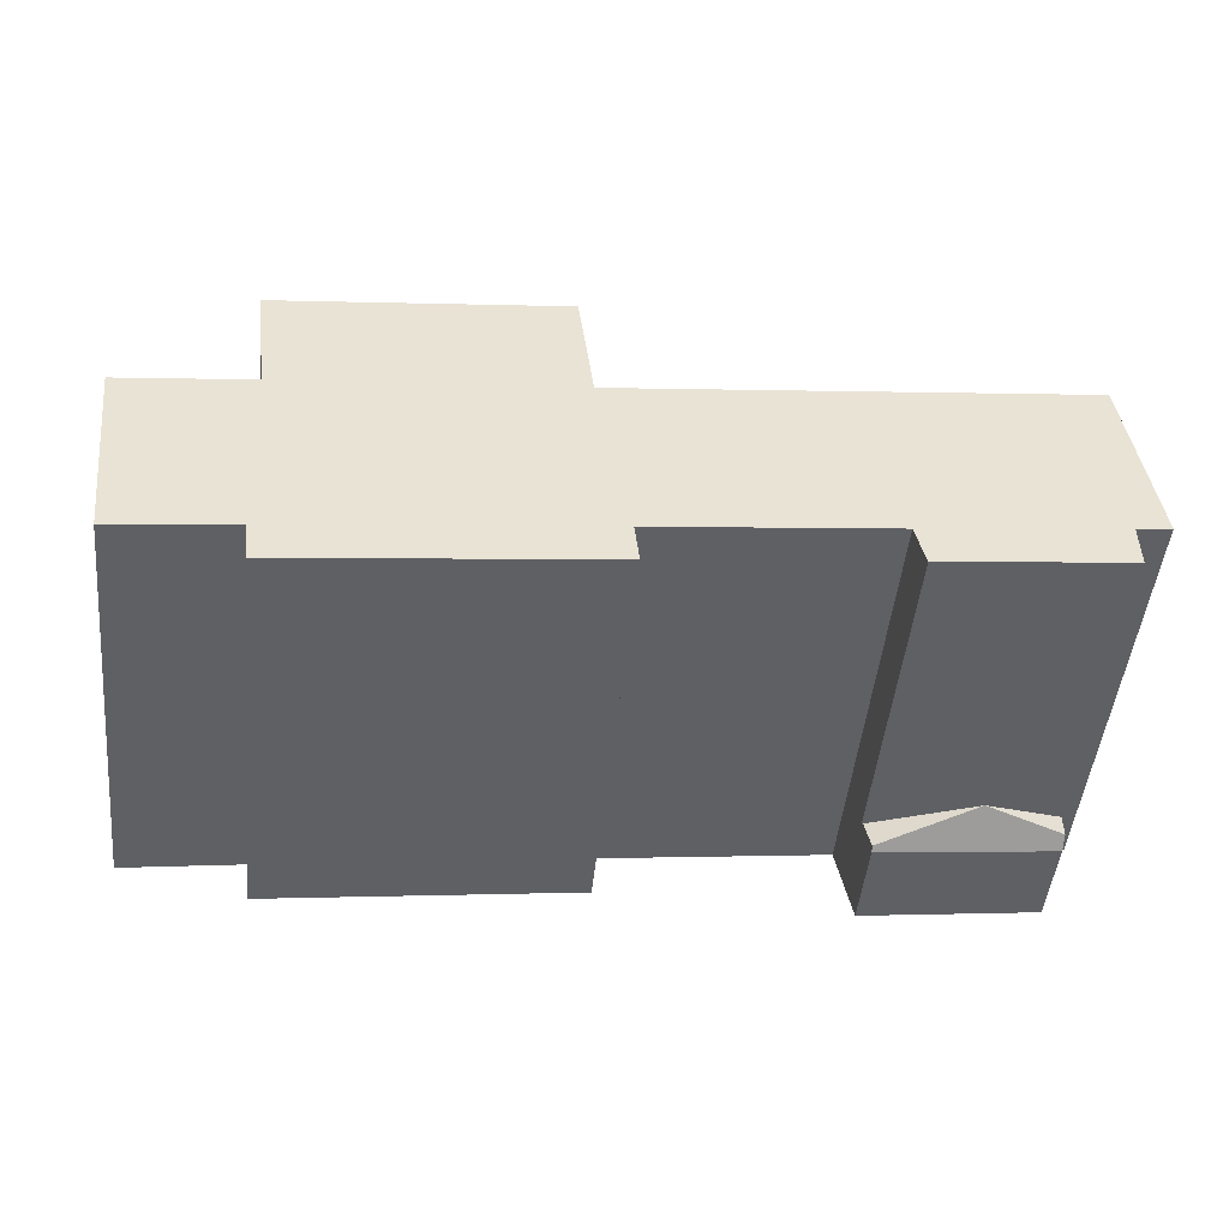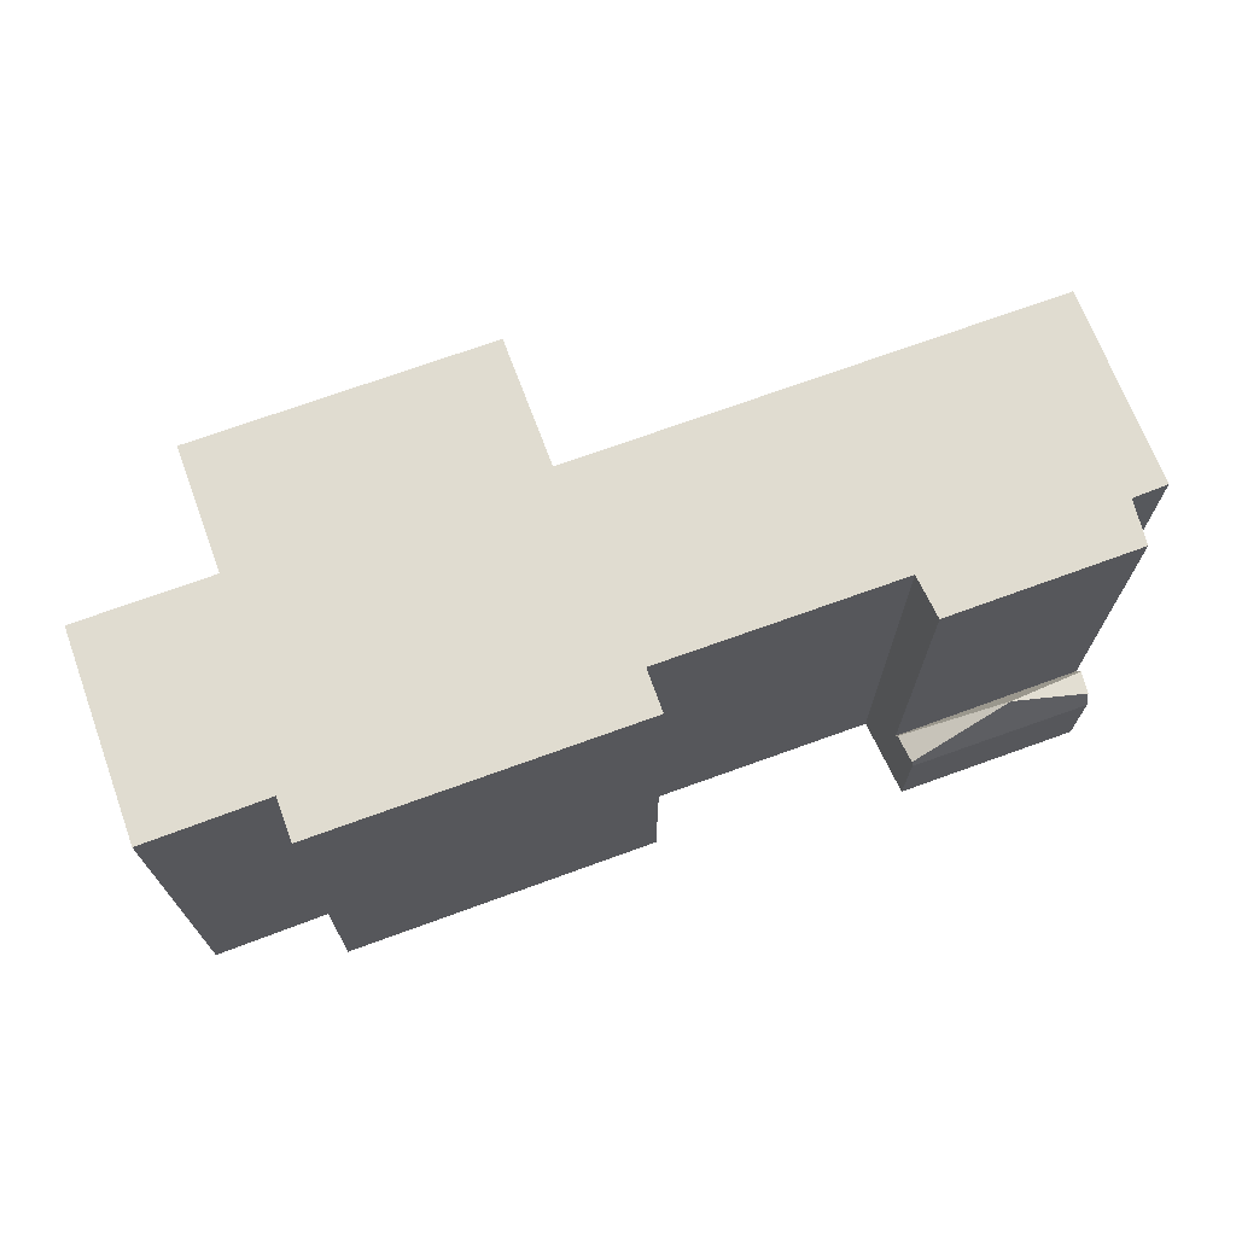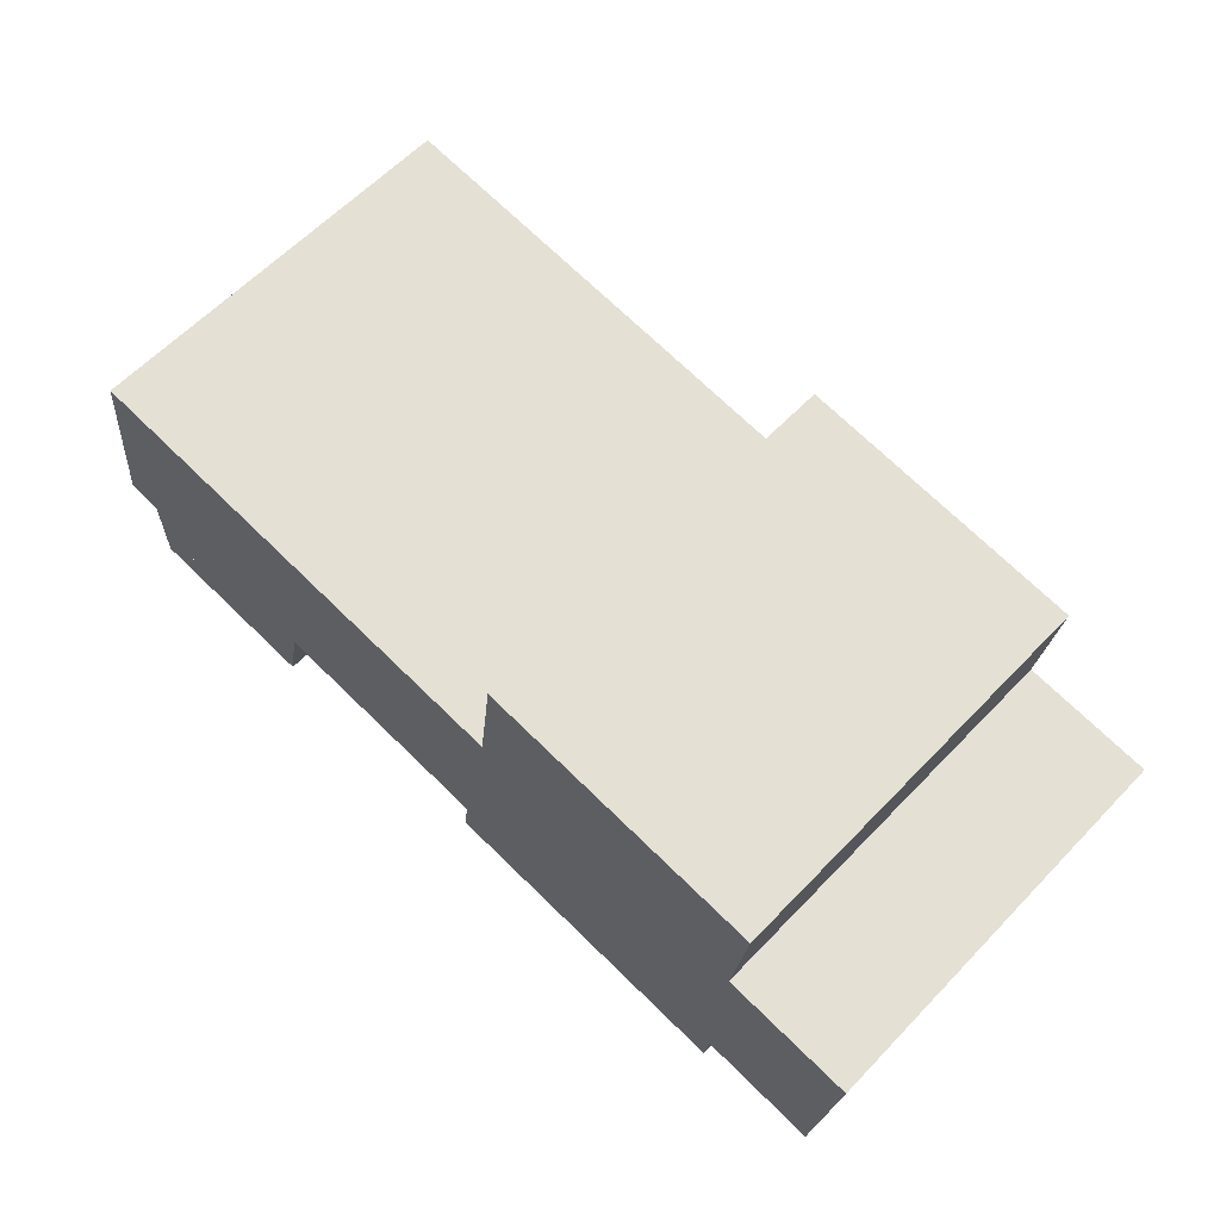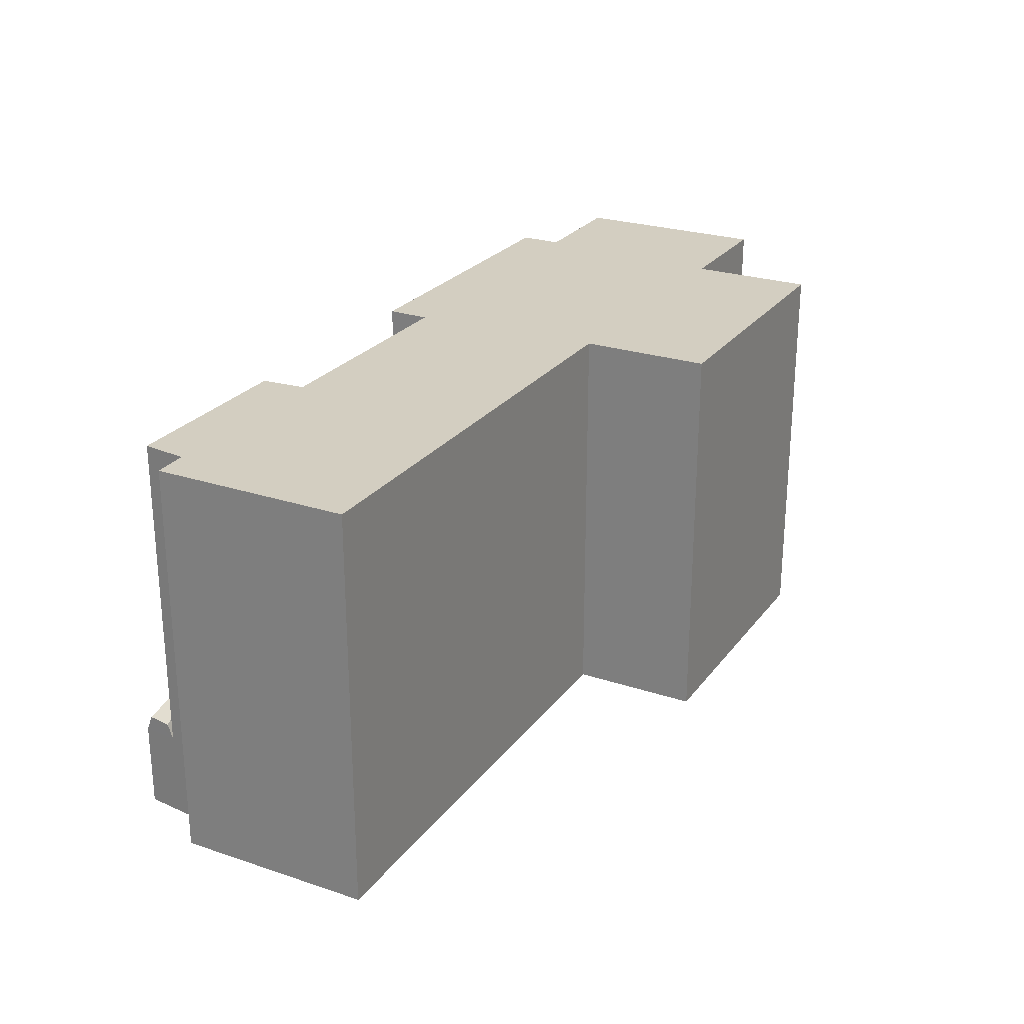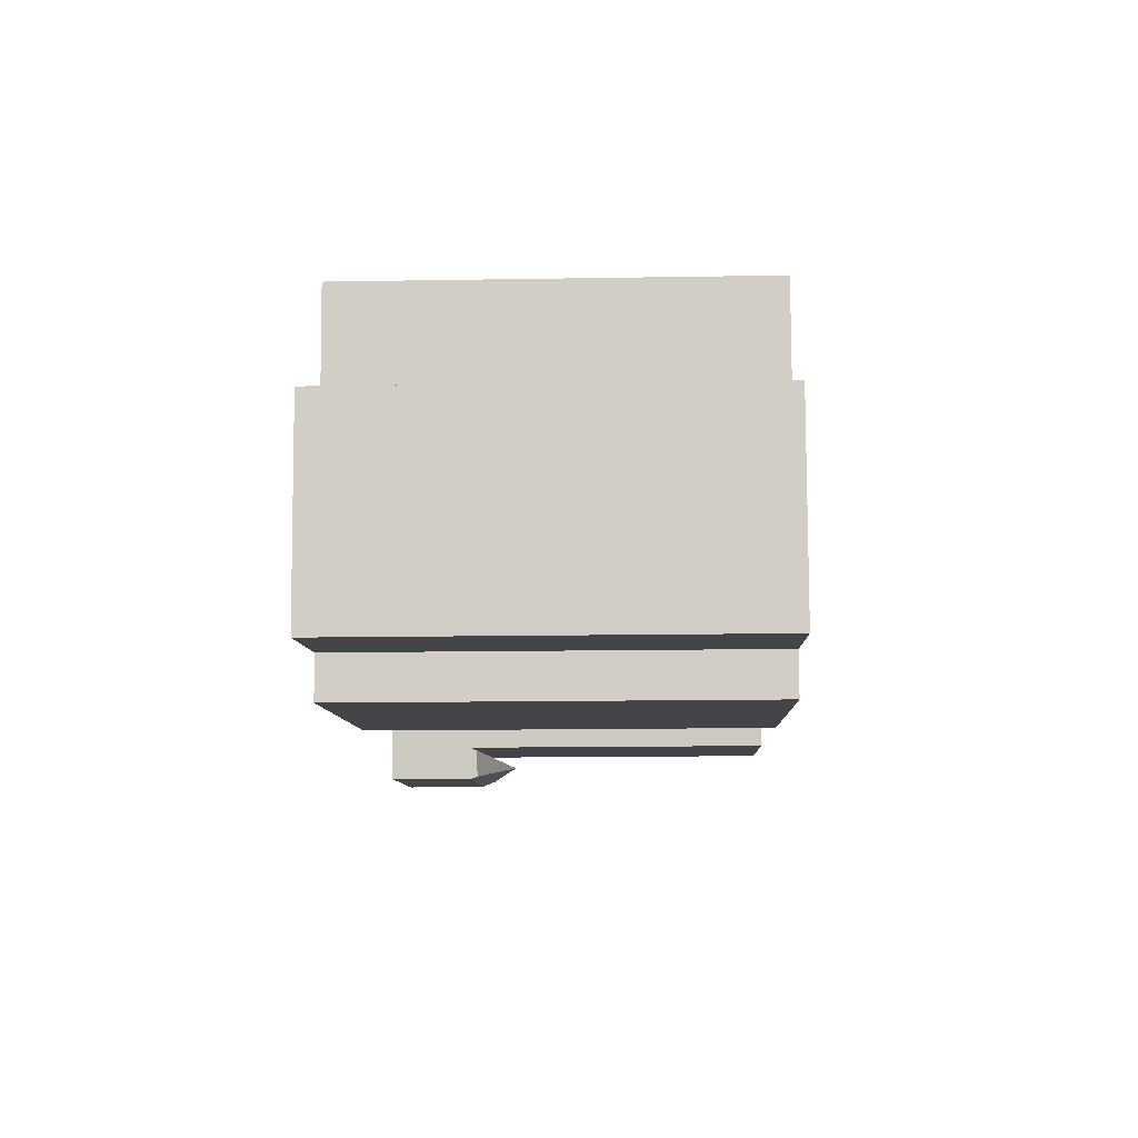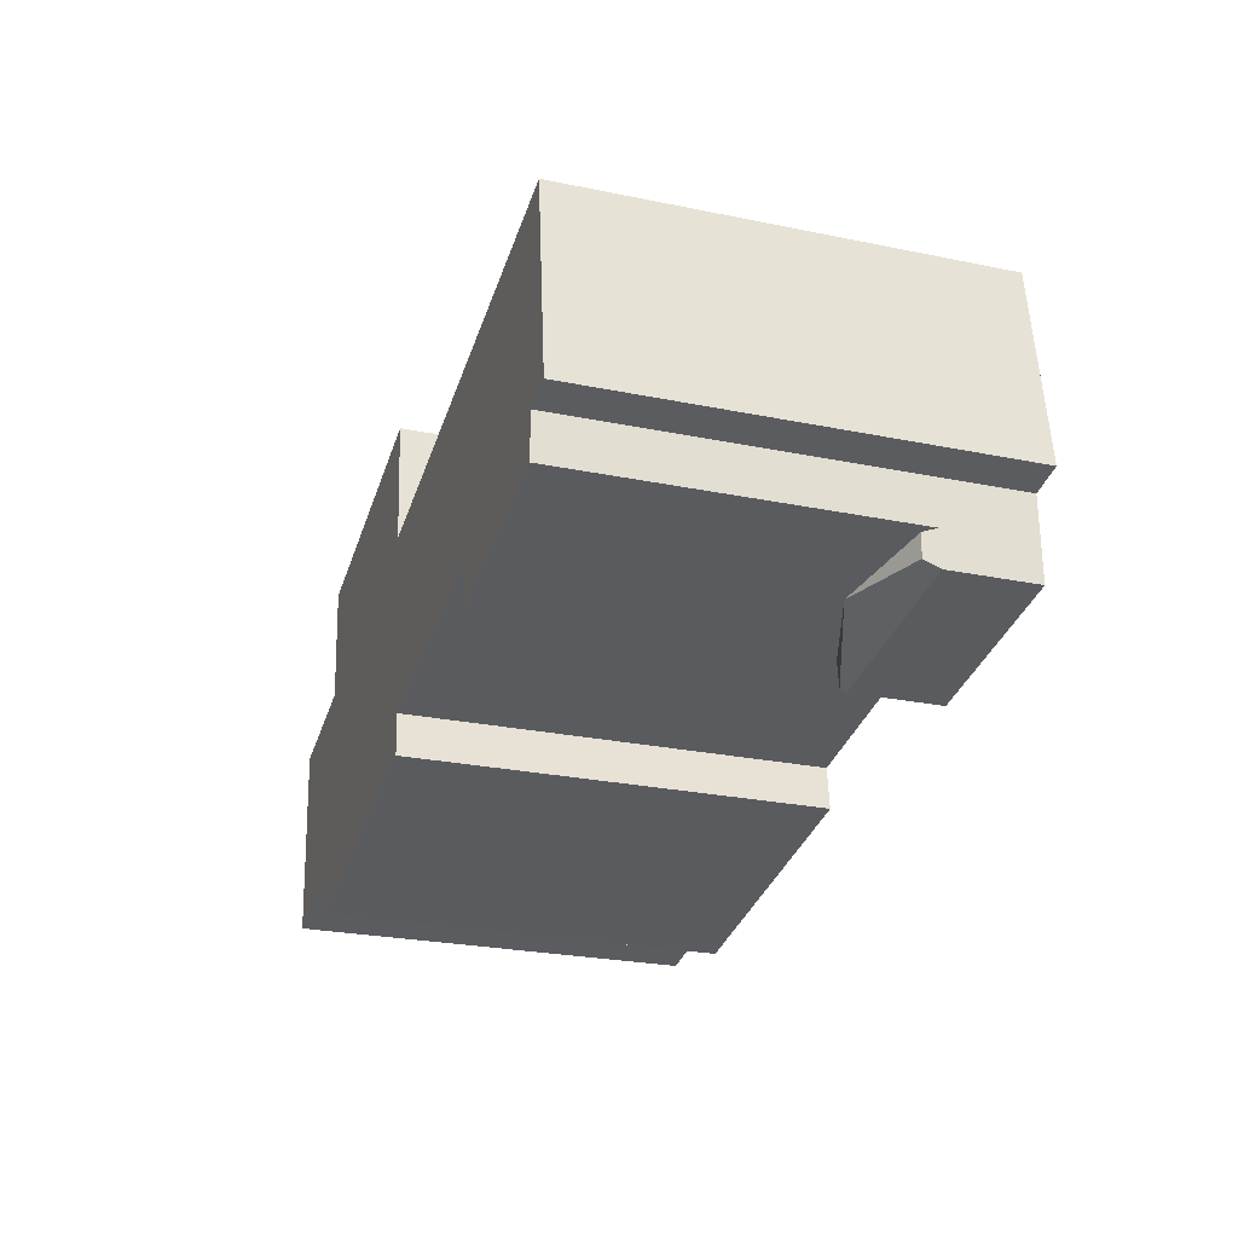
<metadata>
{"format":"obj","ext":"obj","renderer":"f3d","projection":"perspective","resolution":1024,"background":"white","views":[{"elev":-49.0,"azim":174.0,"up":"+Z"},{"elev":69.5,"azim":166.7,"up":"+Y"},{"elev":62.0,"azim":43.7,"up":"+Z"},{"elev":25.2,"azim":-54.8,"up":"+Y"},{"elev":-15.4,"azim":92.0,"up":"+Z"},{"elev":-26.9,"azim":-107.5,"up":"+Z"}]}
</metadata>
<code>
v  10.08 4.182 -3.416
v  1.57 3.875 -2.254
v  10.1 3.875 -3.298
v  5.27 5.875 -3.498
v  1.571 4.541 -2.518
v  9.81 4.237 -4.702
v  9.788 3.965 -4.807
v  3.607 3.875 -4.087
v  1.576 4.574 -3.561
v  1.577 3.875 -3.838
v  1.577 3.845 -3.85
v  1.57 1.38e-16 -2.254
v  1.576 2.18e-16 -3.561
v  1.577 2.35e-16 -3.838
v  1.577 2.357e-16 -3.85
v  1.571 1.542e-16 -2.518
v  10.1 2.019e-16 -3.298
v  9.81 2.879e-16 -4.702
v  9.788 2.943e-16 -4.807
v  10.08 2.092e-16 -3.416
v  3.607 2.503e-16 -4.087
v  1.089 18.36 8.837
v  1.561 18.36 -0.235
v  0 18.36 1.125e-15
v  10.1 18.36 -3.298
v  1.57 18.36 -2.254
v  11.89 18.36 7.505
v  10.51 18.36 -1.352
v  11.12 18.36 -1.424
v  21.27 18.36 -2.617
v  22.73 18.36 6.168
v  21.41 18.36 -4.579
v  21.06 18.36 -4.537
v  34.84 18.36 -6.183
v  22.83 18.36 6.156
v  22.87 18.36 6.476
v  23.55 18.36 11.98
v  23.77 18.36 11.95
v  36.09 18.36 4.746
v  36.1 18.36 4.845
v  36.69 18.36 9.621
v  36.78 18.36 10.35
v  35.33 18.36 -6.241
v  35.56 18.36 -4.34
v  37.86 18.36 -4.642
v  40.97 18.36 -5.051
v  36.19 18.36 4.734
v  42.09 18.36 4.006
v  22.83 -3.769e-16 6.156
v  23.55 -7.336e-16 11.98
v  22.87 -3.965e-16 6.476
v  21.06 2.778e-16 -4.537
v  21.27 1.602e-16 -2.617
v  1.561 1.439e-17 -0.235
v  0 0 0
v  1.089 -5.411e-16 8.837
v  36.78 -6.338e-16 10.35
v  23.77 -7.319e-16 11.95
v  36.09 -2.906e-16 4.746
v  42.09 -2.453e-16 4.006
v  36.19 -2.899e-16 4.734
v  11.89 -4.595e-16 7.505
v  22.73 -3.777e-16 6.168
v  36.69 -5.891e-16 9.621
v  36.1 -2.967e-16 4.845
v  40.97 3.093e-16 -5.051
v  35.56 2.657e-16 -4.34
v  35.33 3.822e-16 -6.241
v  10.51 8.279e-17 -1.352
v  37.86 2.842e-16 -4.642
v  21.41 2.804e-16 -4.579
v  34.84 3.786e-16 -6.183
v  11.12 8.719e-17 -1.424
g defaultobject
f 1 2 3
f 2 1 4
f 2 4 5
f 4 1 6
f 7 4 6
f 4 7 8
f 4 8 9
f 9 8 10
f 10 8 11
f 4 9 5
f 9 2 5
f 2 9 10
f 2 10 12
f 12 10 11
f 12 11 13
f 13 11 14
f 14 11 15
f 12 13 16
f 12 3 2
f 3 12 17
f 3 6 1
f 6 3 17
f 6 17 7
f 7 17 18
f 7 18 19
f 18 17 20
f 19 8 7
f 8 19 21
f 8 21 11
f 11 21 15
f 16 17 12
f 17 16 13
f 17 13 14
f 17 14 15
f 17 15 21
f 17 21 20
f 20 21 19
f 22 23 24
f 23 25 26
f 25 23 22
f 25 22 27
f 25 27 28
f 28 27 29
f 29 27 30
f 30 27 31
f 30 32 33
f 32 30 34
f 34 30 31
f 34 31 35
f 34 35 36
f 34 36 37
f 34 37 38
f 34 38 39
f 39 38 40
f 40 38 41
f 41 38 42
f 34 39 43
f 43 39 44
f 44 39 45
f 39 46 45
f 46 39 47
f 46 47 48
f 49 36 35
f 36 49 37
f 37 49 50
f 50 49 51
f 52 30 33
f 30 52 53
f 12 23 26
f 23 12 54
f 55 22 24
f 22 55 56
f 50 38 37
f 38 50 42
f 42 50 57
f 57 50 58
f 59 47 39
f 47 59 48
f 48 59 60
f 60 59 61
f 56 27 22
f 27 56 31
f 31 56 62
f 31 62 35
f 35 62 63
f 35 63 49
f 57 41 42
f 41 57 40
f 40 57 39
f 39 57 64
f 39 64 65
f 39 65 59
f 60 46 48
f 46 60 66
f 67 43 44
f 43 67 68
f 69 25 28
f 25 69 17
f 66 45 46
f 45 66 44
f 44 66 67
f 67 66 70
f 68 34 43
f 34 68 32
f 32 68 33
f 33 68 71
f 33 71 52
f 71 68 72
f 53 29 30
f 29 53 28
f 28 53 69
f 69 53 73
f 17 26 25
f 26 17 12
f 54 24 23
f 24 54 55
f 55 54 56
f 62 53 63
f 53 62 73
f 73 62 56
f 73 56 69
f 69 56 17
f 17 56 54
f 17 54 12
f 58 64 57
f 64 58 65
f 65 58 59
f 59 58 66
f 66 58 70
f 70 58 67
f 67 58 68
f 68 58 72
f 72 58 50
f 72 50 51
f 72 51 49
f 72 49 71
f 71 49 63
f 71 63 53
f 71 53 52
f 61 66 60
f 66 61 59

</code>
